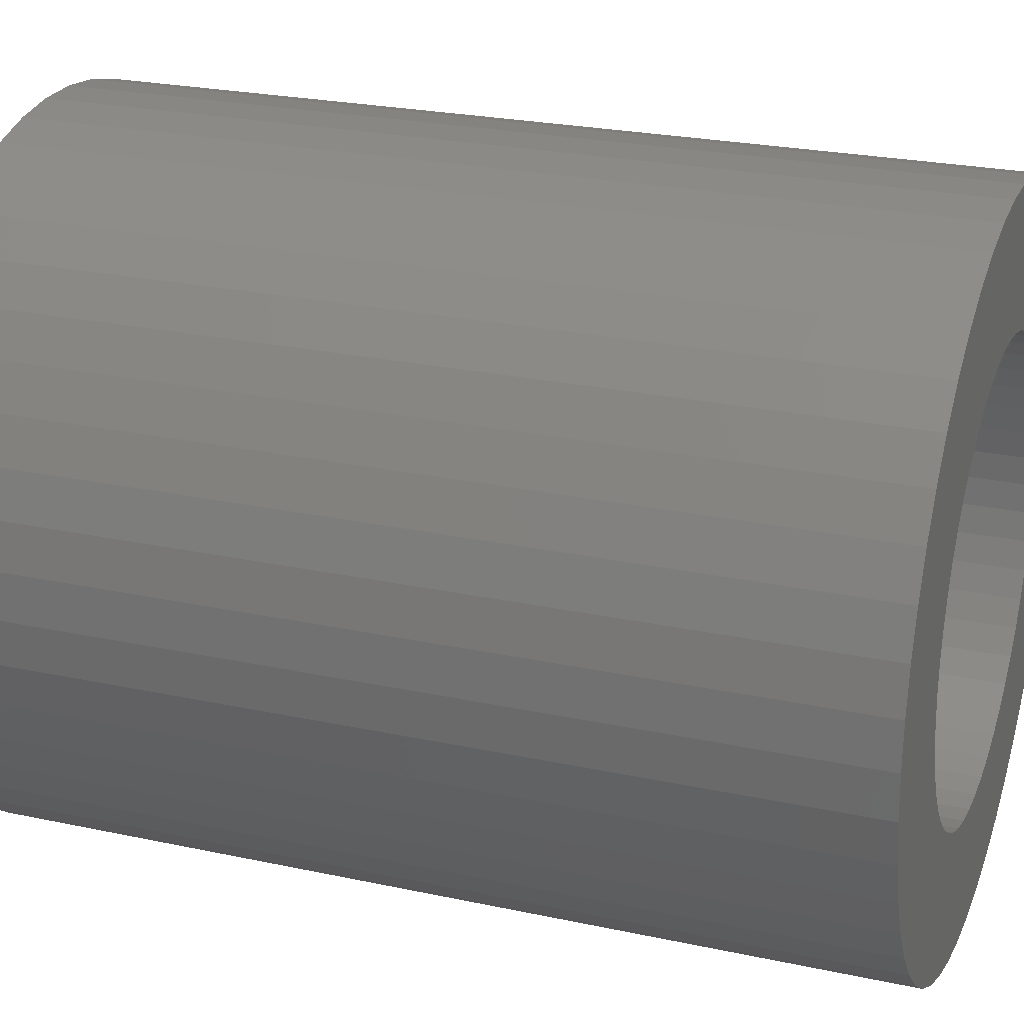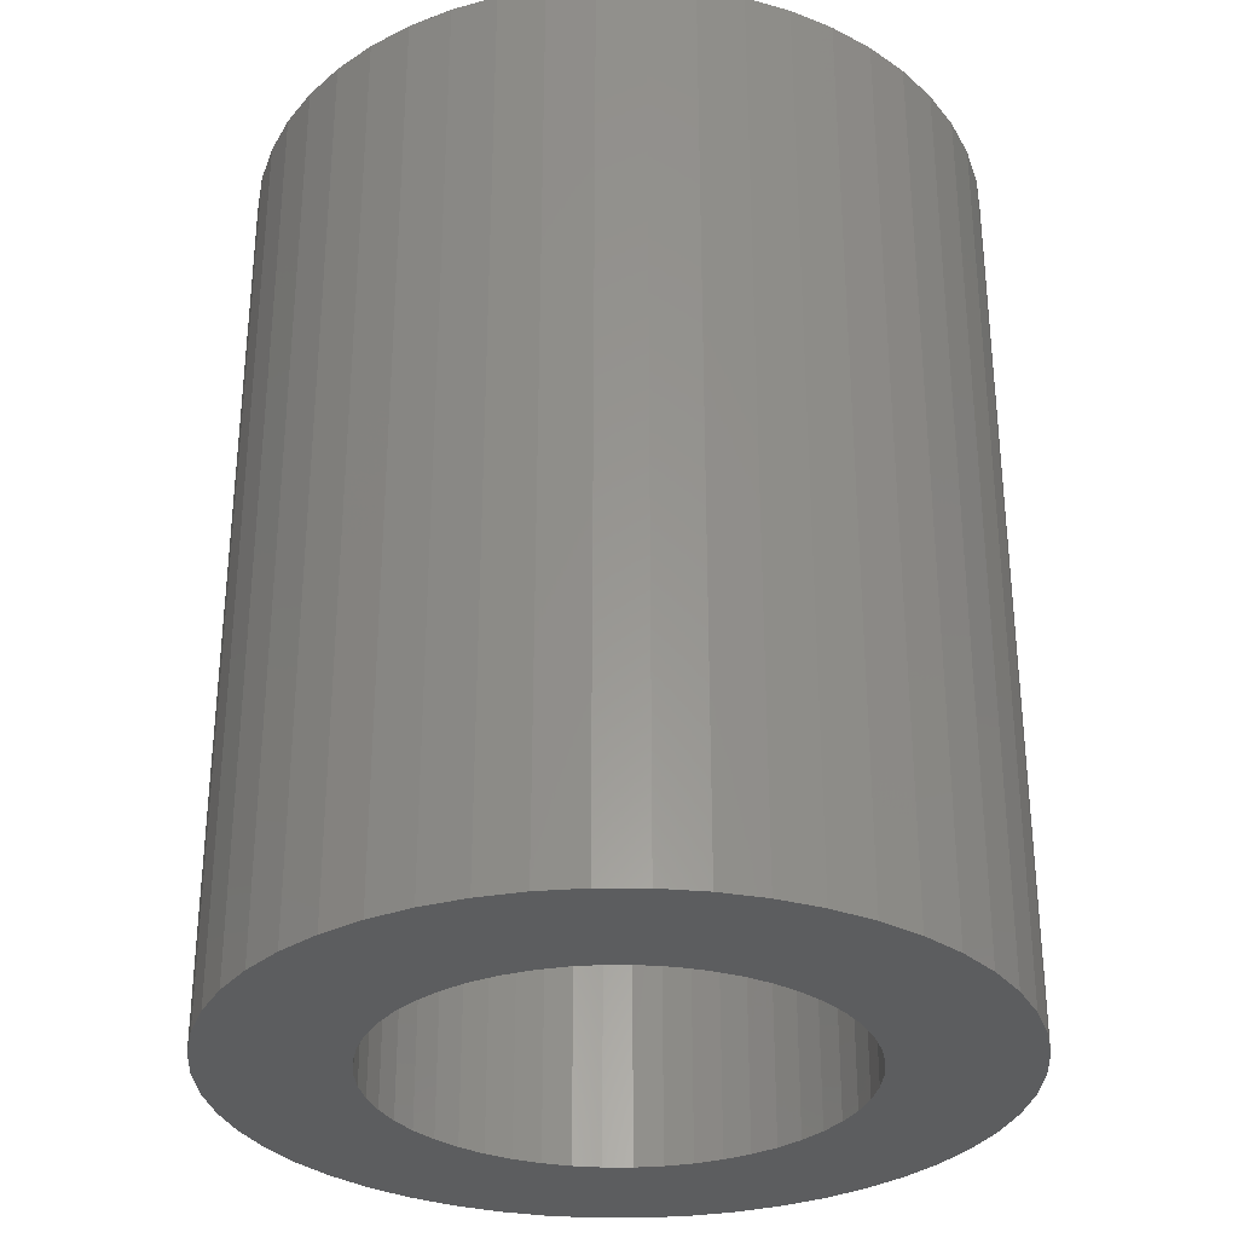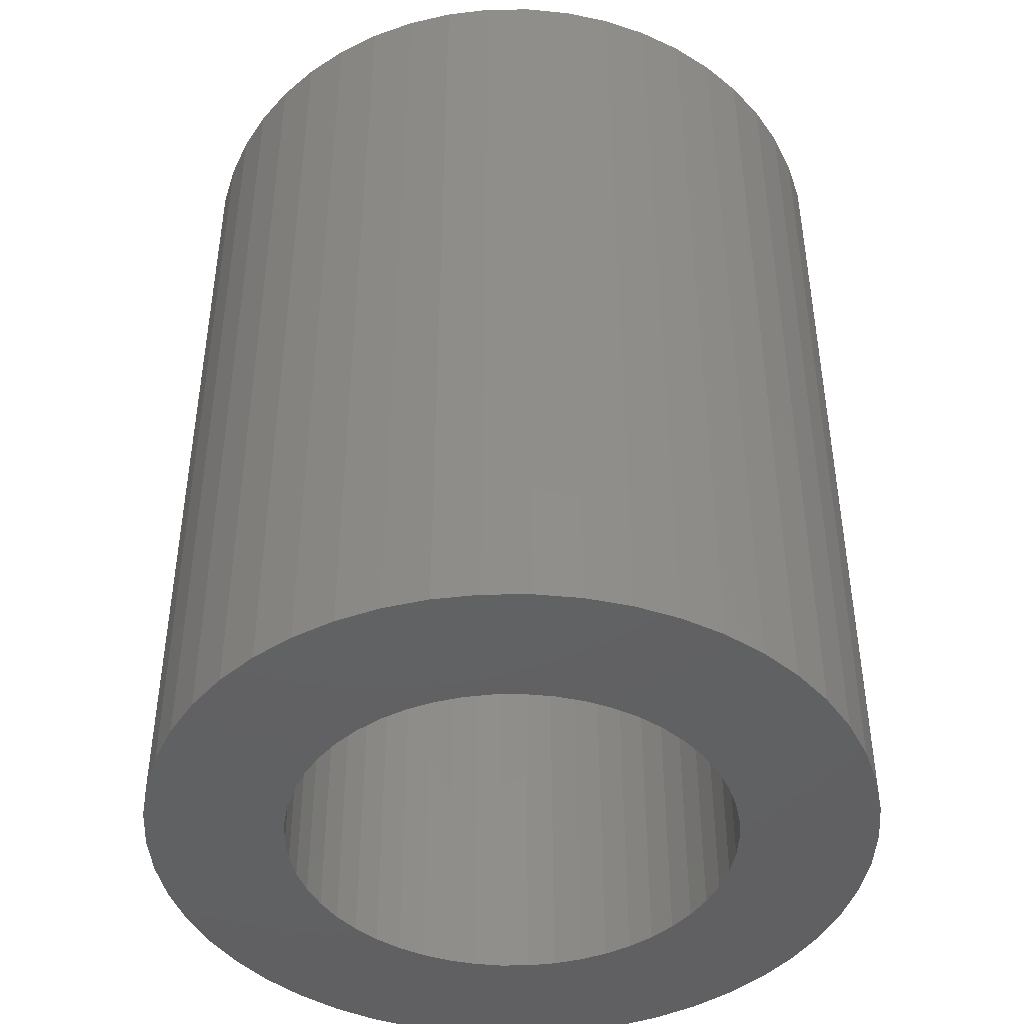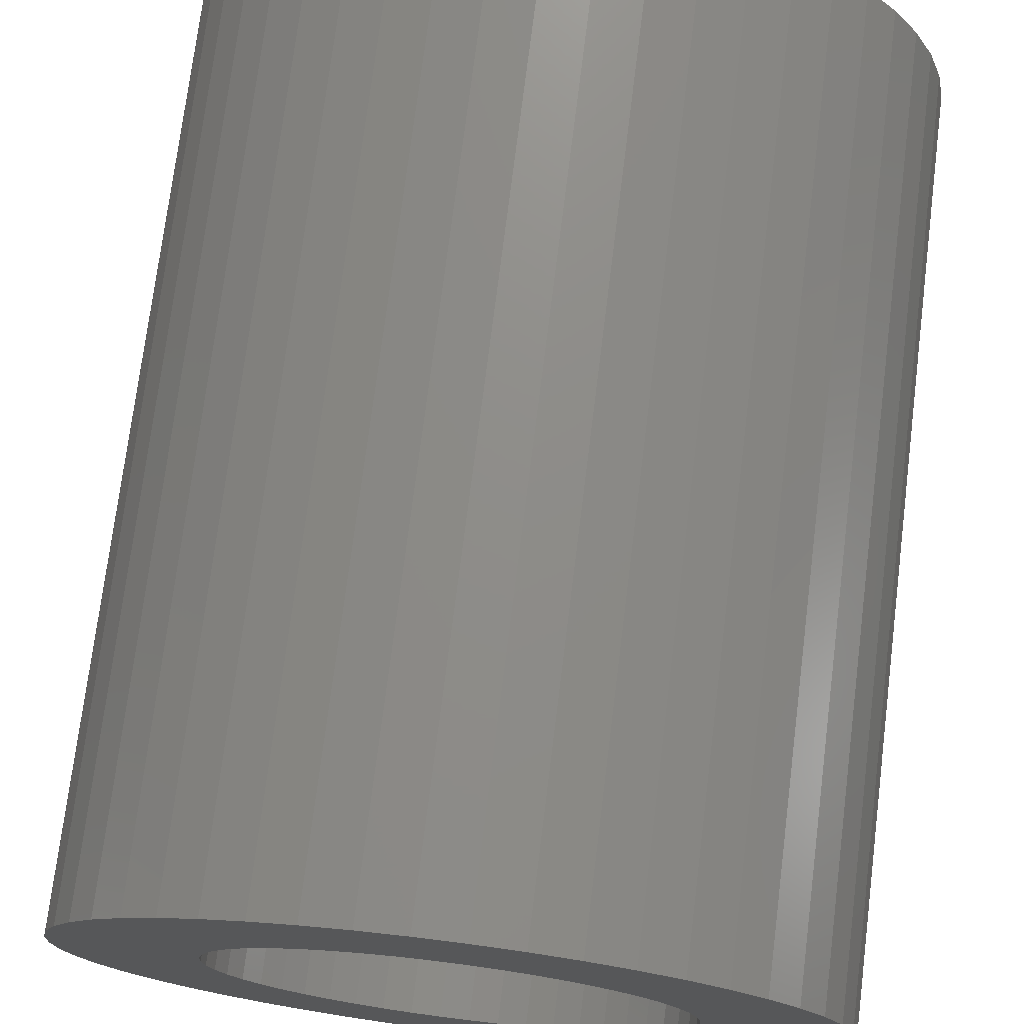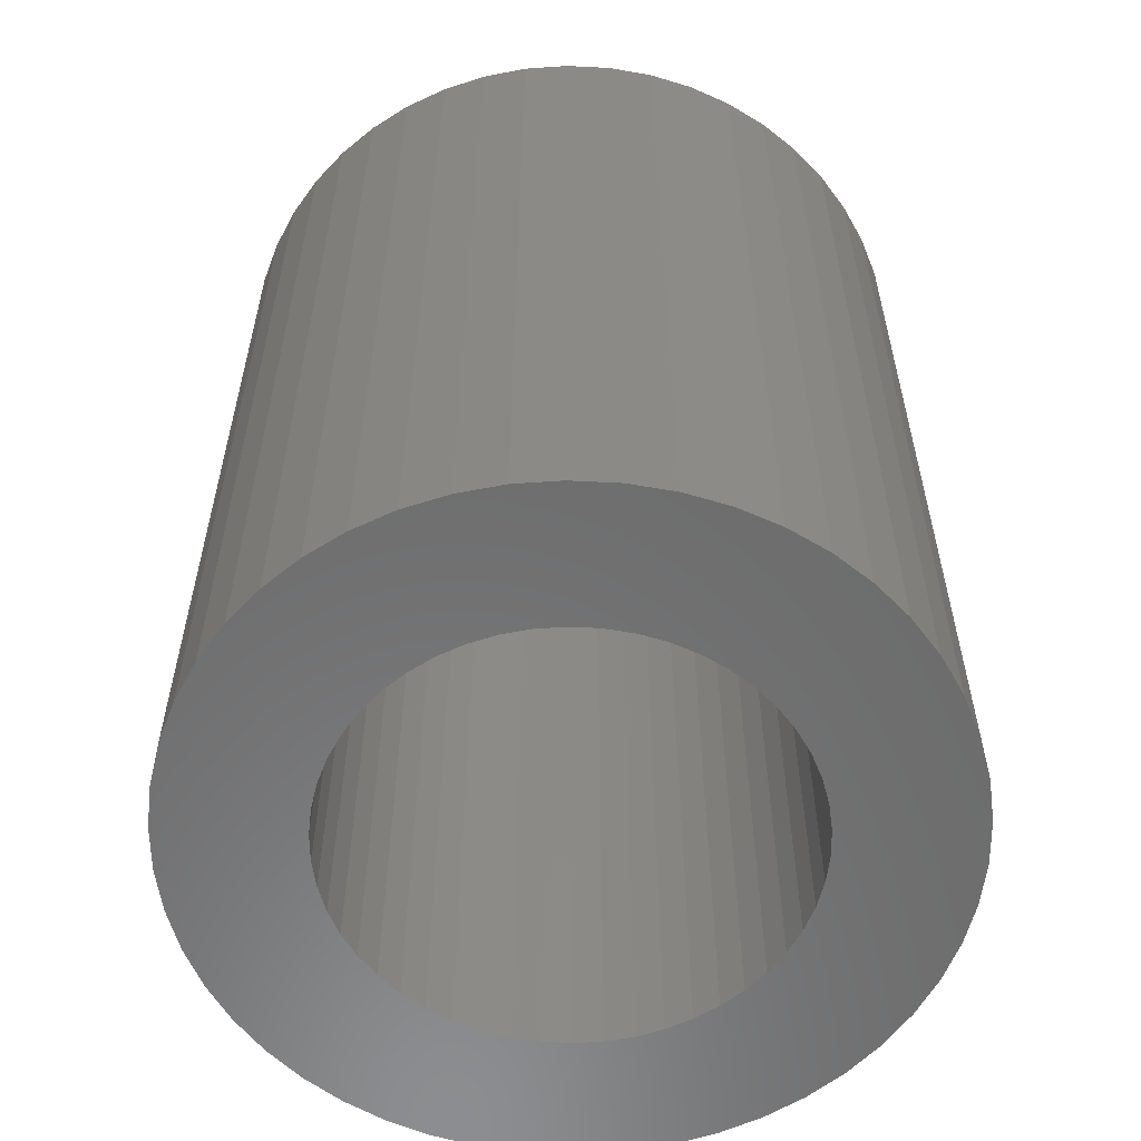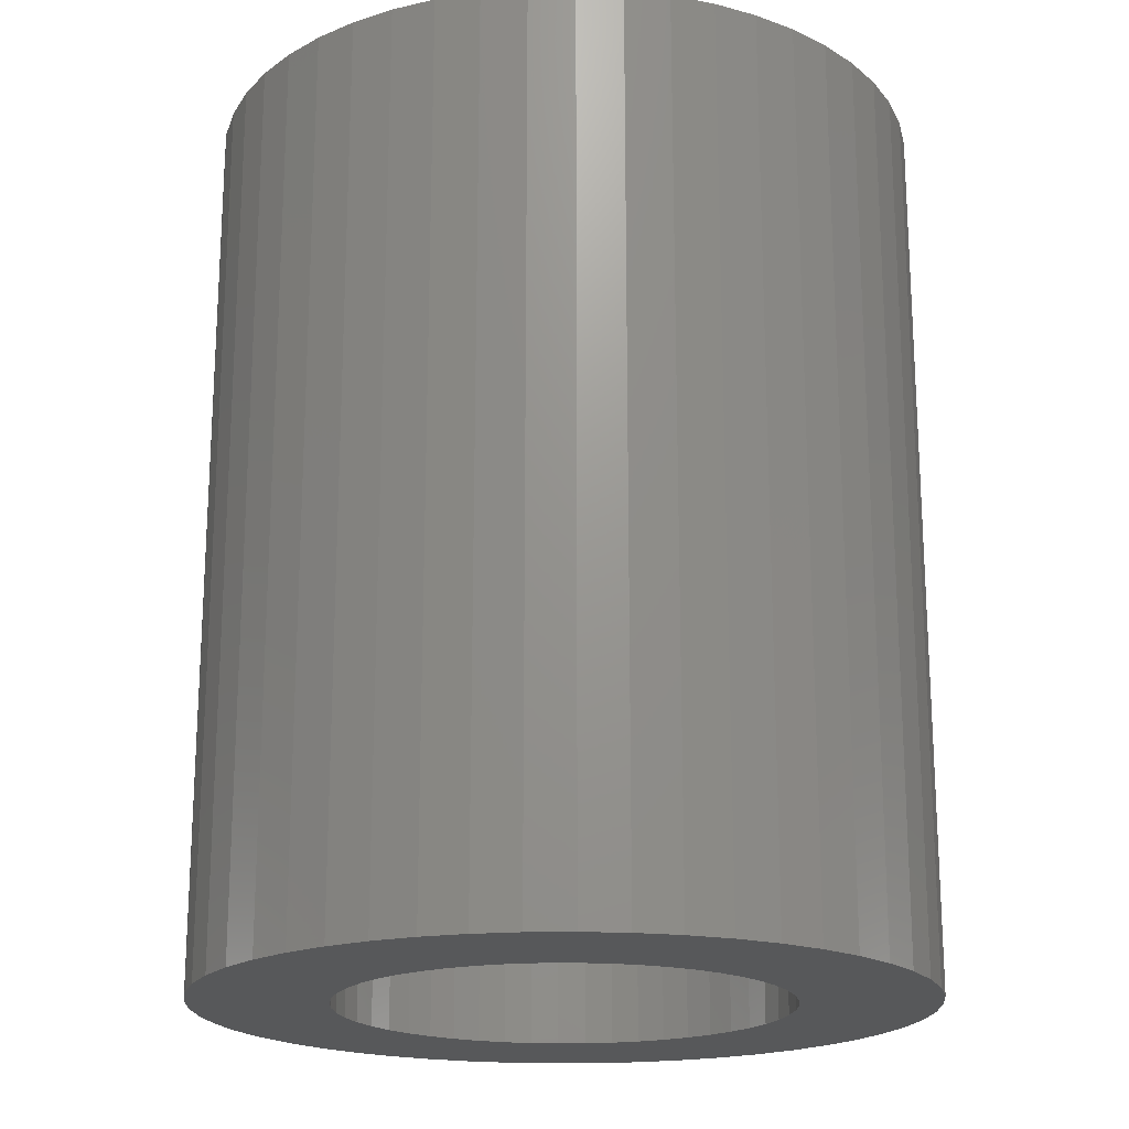
<metadata>
{"format":"stl","ext":"stl","renderer":"f3d","projection":"perspective","resolution":1024,"background":"white","views":[{"elev":24.4,"azim":-70.4,"up":"+Y"},{"elev":-31.1,"azim":165.3,"up":"+Z"},{"elev":-44.0,"azim":43.9,"up":"+Z"},{"elev":74.0,"azim":7.1,"up":"+Y"},{"elev":-58.2,"azim":133.8,"up":"+Z"},{"elev":-19.4,"azim":109.9,"up":"+Z"}]}
</metadata>
<code>
# stl→obj: 200 verts, 400 faces
v 12.71 6.985 18
v 11.73 8.523 -18
v 11.73 8.523 18
v 12.71 6.985 -18
v 6.174 13.12 -18
v 4.481 13.79 18
v 6.174 13.12 18
v 4.481 13.79 -18
v -4.481 13.79 -18
v -6.174 13.12 18
v -4.481 13.79 18
v -6.174 13.12 -18
v -13.48 5.338 -18
v -12.71 6.985 18
v -12.71 6.985 -18
v -13.48 5.338 18
v 14.04 -3.606 18
v 14.39 -1.817 -18
v 14.39 -1.817 18
v 14.04 -3.606 -18
v 14.39 1.817 18
v 14.04 3.606 -18
v 14.04 3.606 18
v 14.39 1.817 -18
v 10.57 9.926 -18
v 9.243 11.17 18
v 10.57 9.926 18
v 9.243 11.17 -18
v 2.717 14.24 -18
v 0.9105 14.47 18
v 2.717 14.24 18
v 0.9105 14.47 -18
v 7.769 12.24 -18
v 7.769 12.24 18
v -14.39 1.817 -18
v -14.04 3.606 18
v -14.04 3.606 -18
v -14.39 1.817 18
v -11.73 8.523 -18
v -10.57 9.926 18
v -10.57 9.926 -18
v -11.73 8.523 18
v -0.9105 14.47 -18
v -2.717 14.24 18
v -0.9105 14.47 18
v -2.717 14.24 -18
v -9.243 11.17 -18
v -9.243 11.17 18
v 14.5 0 18
v 14.5 0 -18
v -10.57 -9.926 -18
v -9.243 -11.17 18
v -10.57 -9.926 18
v -9.243 -11.17 -18
v -12.71 -6.985 -18
v -13.48 -5.338 18
v -13.48 -5.338 -18
v -12.71 -6.985 18
v 6.174 -13.12 -18
v 7.769 -12.24 18
v 6.174 -13.12 18
v 7.769 -12.24 -18
v -14.5 0 -18
v -14.5 0 18
v 9 0 18
v 8.929 1.128 18
v 8.717 2.238 18
v 13.48 5.338 18
v 8.929 -1.128 18
v 8.368 3.313 18
v 7.887 4.336 18
v 8.717 -2.238 18
v 7.281 5.29 18
v 13.48 -5.338 18
v 6.561 6.161 18
v 8.368 -3.313 18
v 12.71 -6.985 18
v 5.737 6.935 18
v 4.822 7.599 18
v 3.832 8.143 18
v 2.781 8.56 18
v 1.686 8.841 18
v 0.5651 8.982 18
v -0.5651 8.982 18
v -1.686 8.841 18
v -2.781 8.56 18
v -3.832 8.143 18
v -4.822 7.599 18
v -7.769 12.24 18
v -5.737 6.935 18
v -6.561 6.161 18
v -7.281 5.29 18
v -7.887 4.336 18
v -8.368 3.313 18
v 7.887 -4.336 18
v 11.73 -8.523 18
v 7.281 -5.29 18
v 10.57 -9.926 18
v 6.561 -6.161 18
v 9.243 -11.17 18
v 5.737 -6.935 18
v 4.822 -7.599 18
v 3.832 -8.143 18
v 4.481 -13.79 18
v 2.781 -8.56 18
v 2.717 -14.24 18
v 1.686 -8.841 18
v 0.9105 -14.47 18
v 0.5651 -8.982 18
v -0.5651 -8.982 18
v -0.9105 -14.47 18
v -1.686 -8.841 18
v -2.717 -14.24 18
v -2.781 -8.56 18
v -4.481 -13.79 18
v -3.832 -8.143 18
v -6.174 -13.12 18
v -4.822 -7.599 18
v -7.769 -12.24 18
v -5.737 -6.935 18
v -6.561 -6.161 18
v -7.281 -5.29 18
v -11.73 -8.523 18
v -7.887 -4.336 18
v -8.368 -3.313 18
v -8.717 -2.238 18
v -14.04 -3.606 18
v -8.929 -1.128 18
v -14.39 -1.817 18
v -9 0 18
v -8.717 2.238 18
v -8.929 1.128 18
v -7.769 12.24 -18
v -0.9105 -14.47 -18
v 0.9105 -14.47 -18
v -14.04 -3.606 -18
v -11.73 -8.523 -18
v 2.717 -14.24 -18
v 13.48 5.338 -18
v 13.48 -5.338 -18
v 12.71 -6.985 -18
v -4.481 -13.79 -18
v -2.717 -14.24 -18
v 9 0 -18
v 8.929 -1.128 -18
v 8.717 -2.238 -18
v 8.929 1.128 -18
v 8.368 -3.313 -18
v 7.887 -4.336 -18
v 11.73 -8.523 -18
v 8.717 2.238 -18
v 7.281 -5.29 -18
v 10.57 -9.926 -18
v 6.561 -6.161 -18
v 9.243 -11.17 -18
v 8.368 3.313 -18
v 5.737 -6.935 -18
v 4.822 -7.599 -18
v 3.832 -8.143 -18
v 4.481 -13.79 -18
v 2.781 -8.56 -18
v 1.686 -8.841 -18
v 0.5651 -8.982 -18
v -0.5651 -8.982 -18
v -1.686 -8.841 -18
v -2.781 -8.56 -18
v -3.832 -8.143 -18
v -6.174 -13.12 -18
v -4.822 -7.599 -18
v -7.769 -12.24 -18
v -5.737 -6.935 -18
v -6.561 -6.161 -18
v -7.281 -5.29 -18
v -7.887 -4.336 -18
v -8.368 -3.313 -18
v 7.887 4.336 -18
v 7.281 5.29 -18
v 6.561 6.161 -18
v 5.737 6.935 -18
v 4.822 7.599 -18
v 3.832 8.143 -18
v 2.781 8.56 -18
v 1.686 8.841 -18
v 0.5651 8.982 -18
v -0.5651 8.982 -18
v -1.686 8.841 -18
v -2.781 8.56 -18
v -3.832 8.143 -18
v -4.822 7.599 -18
v -5.737 6.935 -18
v -6.561 6.161 -18
v -7.281 5.29 -18
v -7.887 4.336 -18
v -8.368 3.313 -18
v -8.717 2.238 -18
v -8.929 1.128 -18
v -9 0 -18
v -8.717 -2.238 -18
v -8.929 -1.128 -18
v -14.39 -1.817 -18
f 1 2 3
f 2 1 4
f 5 6 7
f 6 5 8
f 9 10 11
f 10 9 12
f 13 14 15
f 14 13 16
f 17 18 19
f 18 17 20
f 21 22 23
f 22 21 24
f 25 26 27
f 26 25 28
f 29 30 31
f 30 29 32
f 33 7 34
f 7 33 5
f 35 36 37
f 36 35 38
f 39 40 41
f 40 39 42
f 43 44 45
f 44 43 46
f 47 40 48
f 40 47 41
f 49 24 21
f 24 49 50
f 51 52 53
f 52 51 54
f 55 56 57
f 56 55 58
f 59 60 61
f 60 59 62
f 3 25 27
f 25 3 2
f 32 45 30
f 45 32 43
f 8 31 6
f 31 8 29
f 28 34 26
f 34 28 33
f 63 38 35
f 38 63 64
f 65 49 21
f 66 21 23
f 49 65 19
f 67 23 68
f 69 19 65
f 70 68 1
f 19 69 17
f 71 1 3
f 72 17 69
f 73 3 27
f 17 72 74
f 75 27 26
f 76 74 72
f 74 76 77
f 21 66 65
f 23 67 66
f 68 70 67
f 1 71 70
f 78 26 34
f 3 73 71
f 27 75 73
f 79 34 7
f 26 78 75
f 34 79 78
f 80 7 6
f 7 80 79
f 6 81 80
f 31 81 6
f 31 82 81
f 30 82 31
f 30 83 82
f 30 84 83
f 45 84 30
f 45 85 84
f 44 85 45
f 44 86 85
f 11 86 44
f 86 11 87
f 10 87 11
f 87 10 88
f 89 88 10
f 88 89 90
f 48 90 89
f 90 48 91
f 40 91 48
f 91 40 92
f 42 92 40
f 92 42 93
f 93 14 94
f 14 93 42
f 95 77 76
f 77 95 96
f 97 96 95
f 96 97 98
f 99 98 97
f 98 99 100
f 101 100 99
f 100 101 60
f 102 60 101
f 60 102 61
f 103 61 102
f 61 103 104
f 105 104 103
f 105 106 104
f 107 106 105
f 107 108 106
f 109 108 107
f 110 108 109
f 110 111 108
f 112 111 110
f 112 113 111
f 114 113 112
f 115 114 116
f 114 115 113
f 117 116 118
f 119 118 120
f 116 117 115
f 52 120 121
f 53 121 122
f 118 119 117
f 123 122 124
f 58 124 125
f 56 125 126
f 127 126 128
f 120 52 119
f 129 128 130
f 16 94 14
f 94 16 131
f 121 53 52
f 36 131 16
f 122 123 53
f 131 36 132
f 124 58 123
f 38 132 36
f 125 56 58
f 132 38 130
f 126 127 56
f 64 130 38
f 128 129 127
f 130 64 129
f 37 16 13
f 16 37 36
f 15 42 39
f 42 15 14
f 46 11 44
f 11 46 9
f 133 48 89
f 48 133 47
f 12 89 10
f 89 12 133
f 134 108 111
f 108 134 135
f 57 127 136
f 127 57 56
f 137 58 55
f 58 137 123
f 135 106 108
f 106 135 138
f 68 4 1
f 4 68 139
f 23 139 68
f 139 23 22
f 19 50 49
f 50 19 18
f 77 140 74
f 140 77 141
f 74 20 17
f 20 74 140
f 142 113 115
f 113 142 143
f 144 50 18
f 145 18 20
f 50 144 24
f 146 20 140
f 147 24 144
f 148 140 141
f 24 147 22
f 149 141 150
f 151 22 147
f 152 150 153
f 22 151 139
f 154 153 155
f 156 139 151
f 139 156 4
f 18 145 144
f 20 146 145
f 140 148 146
f 141 149 148
f 157 155 62
f 150 152 149
f 153 154 152
f 158 62 59
f 155 157 154
f 62 158 157
f 159 59 160
f 59 159 158
f 160 161 159
f 138 161 160
f 138 162 161
f 135 162 138
f 135 163 162
f 135 164 163
f 134 164 135
f 134 165 164
f 143 165 134
f 143 166 165
f 142 166 143
f 166 142 167
f 168 167 142
f 167 168 169
f 170 169 168
f 169 170 171
f 54 171 170
f 171 54 172
f 51 172 54
f 172 51 173
f 137 173 51
f 173 137 174
f 174 55 175
f 55 174 137
f 176 4 156
f 4 176 2
f 177 2 176
f 2 177 25
f 178 25 177
f 25 178 28
f 179 28 178
f 28 179 33
f 180 33 179
f 33 180 5
f 181 5 180
f 5 181 8
f 182 8 181
f 182 29 8
f 183 29 182
f 183 32 29
f 184 32 183
f 185 32 184
f 185 43 32
f 186 43 185
f 186 46 43
f 187 46 186
f 9 187 188
f 187 9 46
f 12 188 189
f 133 189 190
f 188 12 9
f 47 190 191
f 41 191 192
f 189 133 12
f 39 192 193
f 15 193 194
f 13 194 195
f 37 195 196
f 190 47 133
f 35 196 197
f 57 175 55
f 175 57 198
f 191 41 47
f 136 198 57
f 192 39 41
f 198 136 199
f 193 15 39
f 200 199 136
f 194 13 15
f 199 200 197
f 195 37 13
f 63 197 200
f 196 35 37
f 197 63 35
f 51 123 137
f 123 51 53
f 160 61 104
f 61 160 59
f 138 104 106
f 104 138 160
f 155 98 100
f 98 155 153
f 96 141 77
f 141 96 150
f 98 150 96
f 150 98 153
f 143 111 113
f 111 143 134
f 170 117 119
f 117 170 168
f 136 129 200
f 129 136 127
f 200 64 63
f 64 200 129
f 62 100 60
f 100 62 155
f 54 119 52
f 119 54 170
f 168 115 117
f 115 168 142
f 144 66 147
f 66 144 65
f 130 196 132
f 196 130 197
f 185 83 84
f 83 185 184
f 163 110 109
f 110 163 164
f 179 75 78
f 75 179 178
f 191 90 91
f 90 191 190
f 188 86 87
f 86 188 187
f 148 72 146
f 72 148 76
f 156 71 176
f 71 156 70
f 147 67 151
f 67 147 66
f 176 73 177
f 73 176 71
f 182 80 81
f 80 182 181
f 183 81 82
f 81 183 182
f 181 79 80
f 79 181 180
f 94 193 93
f 193 94 194
f 131 194 94
f 194 131 195
f 187 85 86
f 85 187 186
f 162 109 107
f 109 162 163
f 151 70 156
f 70 151 67
f 177 75 178
f 75 177 73
f 184 82 83
f 82 184 183
f 180 78 79
f 78 180 179
f 93 192 92
f 192 93 193
f 92 191 91
f 191 92 192
f 132 195 131
f 195 132 196
f 189 87 88
f 87 189 188
f 190 88 90
f 88 190 189
f 186 84 85
f 84 186 185
f 145 65 144
f 65 145 69
f 154 97 152
f 97 154 99
f 149 76 148
f 76 149 95
f 146 69 145
f 69 146 72
f 154 101 99
f 101 154 157
f 152 95 149
f 95 152 97
f 165 114 112
f 114 165 166
f 121 173 122
f 173 121 172
f 122 174 124
f 174 122 173
f 125 198 126
f 198 125 175
f 159 105 103
f 105 159 161
f 161 107 105
f 107 161 162
f 164 112 110
f 112 164 165
f 166 116 114
f 116 166 167
f 171 121 120
f 121 171 172
f 124 175 125
f 175 124 174
f 126 199 128
f 199 126 198
f 128 197 130
f 197 128 199
f 157 102 101
f 102 157 158
f 158 103 102
f 103 158 159
f 169 120 118
f 120 169 171
f 167 118 116
f 118 167 169

</code>
